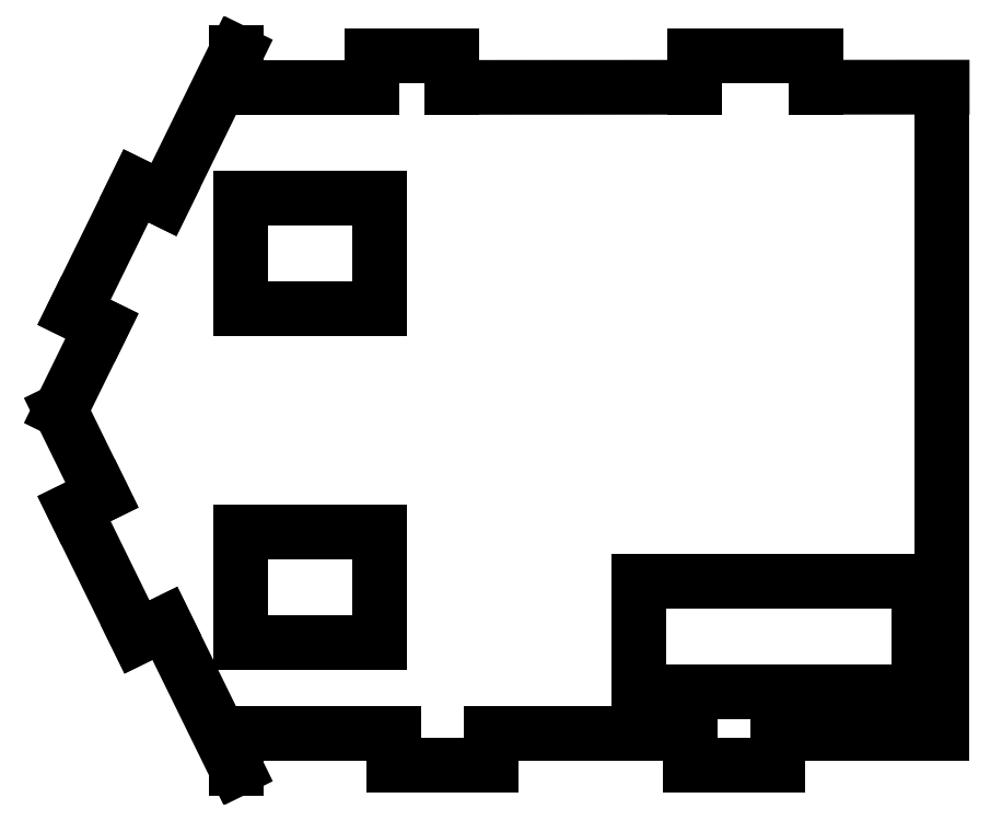
<metadata>
{"format":"dxf","ext":"dxf","renderer":"ezdxf+matplotlib","layout":"modelspace","background":"white","min_lineweight":24,"dpi":150}
</metadata>
<code>
0
SECTION
2
ENTITIES
0
LINE
8
0
10
4.417
20
-5.492
30
0
11
13.43
21
-5.492
31
0
0
LINE
8
0
10
13.43
20
-5.492
30
0
11
13.43
21
-9.053
31
0
0
LINE
8
0
10
13.43
20
-9.053
30
0
11
4.417
21
-9.053
31
0
0
LINE
8
0
10
4.417
20
-9.053
30
0
11
4.417
21
-5.492
31
0
0
LINE
8
0
10
-8.389
20
-7.473
30
0
11
-8.389
21
-3.912
31
0
0
LINE
8
0
10
-8.389
20
-3.912
30
0
11
-3.918
21
-3.912
31
0
0
LINE
8
0
10
-3.918
20
-3.912
30
0
11
-3.918
21
-7.473
31
0
0
LINE
8
0
10
-3.918
20
-7.473
30
0
11
-8.389
21
-7.473
31
0
0
LINE
8
0
10
-8.389
20
3.266
30
0
11
-8.389
21
6.828
31
0
0
LINE
8
0
10
-8.389
20
6.828
30
0
11
-3.918
21
6.828
31
0
0
LINE
8
0
10
-3.918
20
6.828
30
0
11
-3.918
21
3.266
31
0
0
LINE
8
0
10
-3.918
20
3.266
30
0
11
-8.389
21
3.266
31
0
0
LINE
8
0
10
14.19
20
-10.4
30
0
11
14.19
21
10.4
31
0
0
LINE
8
0
10
14.19
20
10.4
30
0
11
10.14
21
10.4
31
0
0
LINE
8
0
10
10.14
20
10.4
30
0
11
10.14
21
11.4
31
0
0
LINE
8
0
10
10.14
20
11.4
30
0
11
6.206
21
11.4
31
0
0
LINE
8
0
10
6.206
20
11.4
30
0
11
6.206
21
10.4
31
0
0
LINE
8
0
10
6.206
20
10.4
30
0
11
-1.592
21
10.39
31
0
0
LINE
8
0
10
-1.592
20
10.39
30
0
11
-1.592
21
11.4
31
0
0
LINE
8
0
10
-1.592
20
11.4
30
0
11
-4.171
21
11.4
31
0
0
LINE
8
0
10
-4.171
20
11.4
30
0
11
-4.171
21
10.4
31
0
0
LINE
8
0
10
-4.171
20
10.4
30
0
11
-8.537
21
10.4
31
0
0
LINE
8
0
10
-8.537
20
10.4
30
0
11
-8.537
21
11.53
31
0
0
LINE
8
0
10
-8.537
20
11.53
30
0
11
-10.86
21
6.786
31
0
0
LINE
8
0
10
-10.86
20
6.786
30
0
11
-11.76
21
7.226
31
0
0
LINE
8
0
10
-11.76
20
7.226
30
0
11
-13.76
21
3.16
31
0
0
LINE
8
0
10
-13.76
20
3.16
30
0
11
-12.86
21
2.719
31
0
0
LINE
8
0
10
-12.86
20
2.719
30
0
11
-14.19
21
8.882e-15
31
0
0
LINE
8
0
10
-14.19
20
8.882e-15
30
0
11
-12.86
21
-2.719
31
0
0
LINE
8
0
10
-12.86
20
-2.719
30
0
11
-13.76
21
-3.16
31
0
0
LINE
8
0
10
-13.76
20
-3.16
30
0
11
-11.73
21
-7.287
31
0
0
LINE
8
0
10
-11.73
20
-7.287
30
0
11
-10.83
21
-6.846
31
0
0
LINE
8
0
10
-10.83
20
-6.846
30
0
11
-8.537
21
-11.53
31
0
0
LINE
8
0
10
-8.537
20
-11.53
30
0
11
-8.537
21
-10.4
31
0
0
LINE
8
0
10
-8.537
20
-10.4
30
0
11
-3.451
21
-10.4
31
0
0
LINE
8
0
10
-3.451
20
-10.4
30
0
11
-3.451
21
-11.4
31
0
0
LINE
8
0
10
-3.451
20
-11.4
30
0
11
-0.3321
21
-11.4
31
0
0
LINE
8
0
10
-0.3321
20
-11.4
30
0
11
-0.3321
21
-10.4
31
0
0
LINE
8
0
10
-0.3321
20
-10.4
30
0
11
6.096
21
-10.4
31
0
0
LINE
8
0
10
6.096
20
-10.4
30
0
11
6.096
21
-11.4
31
0
0
LINE
8
0
10
6.096
20
-11.4
30
0
11
8.892
21
-11.4
31
0
0
LINE
8
0
10
8.892
20
-11.4
30
0
11
8.892
21
-10.4
31
0
0
LINE
8
0
10
8.892
20
-10.4
30
0
11
14.19
21
-10.4
31
0
0
ENDSEC
0
EOF

</code>
